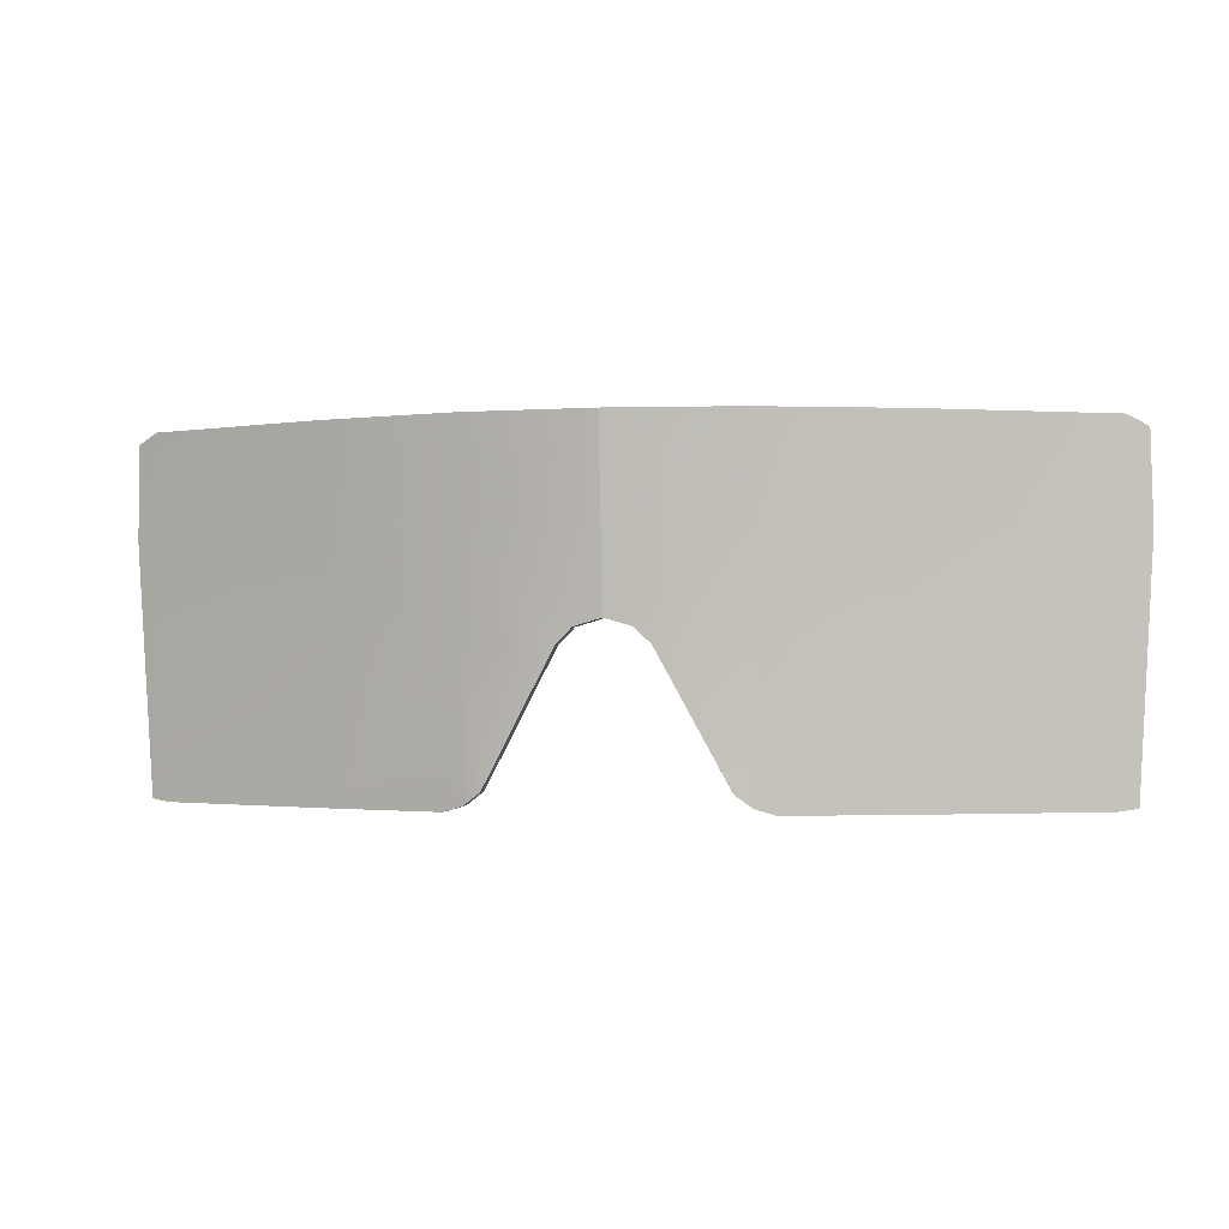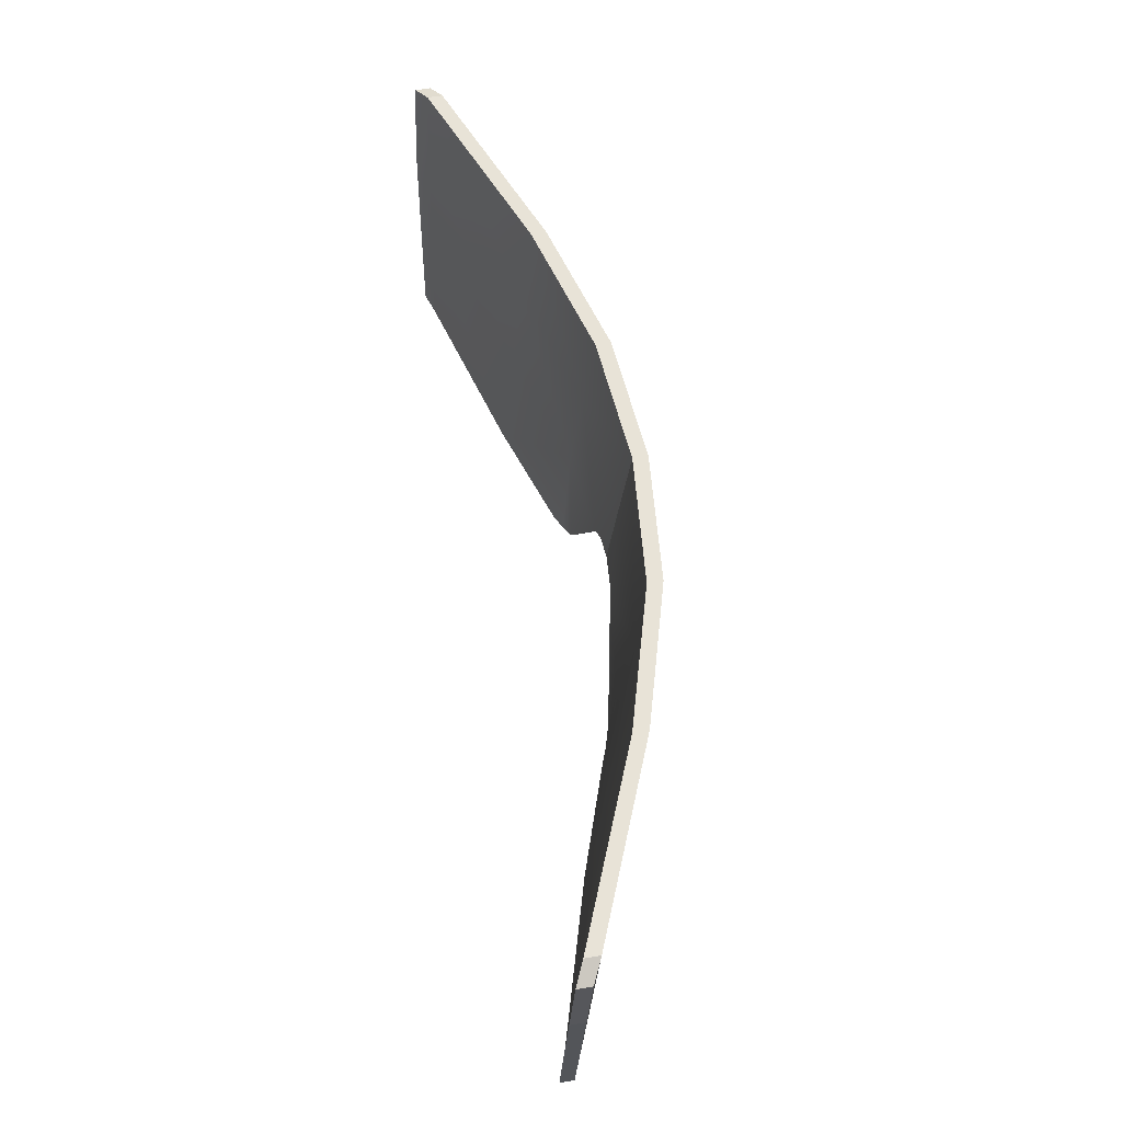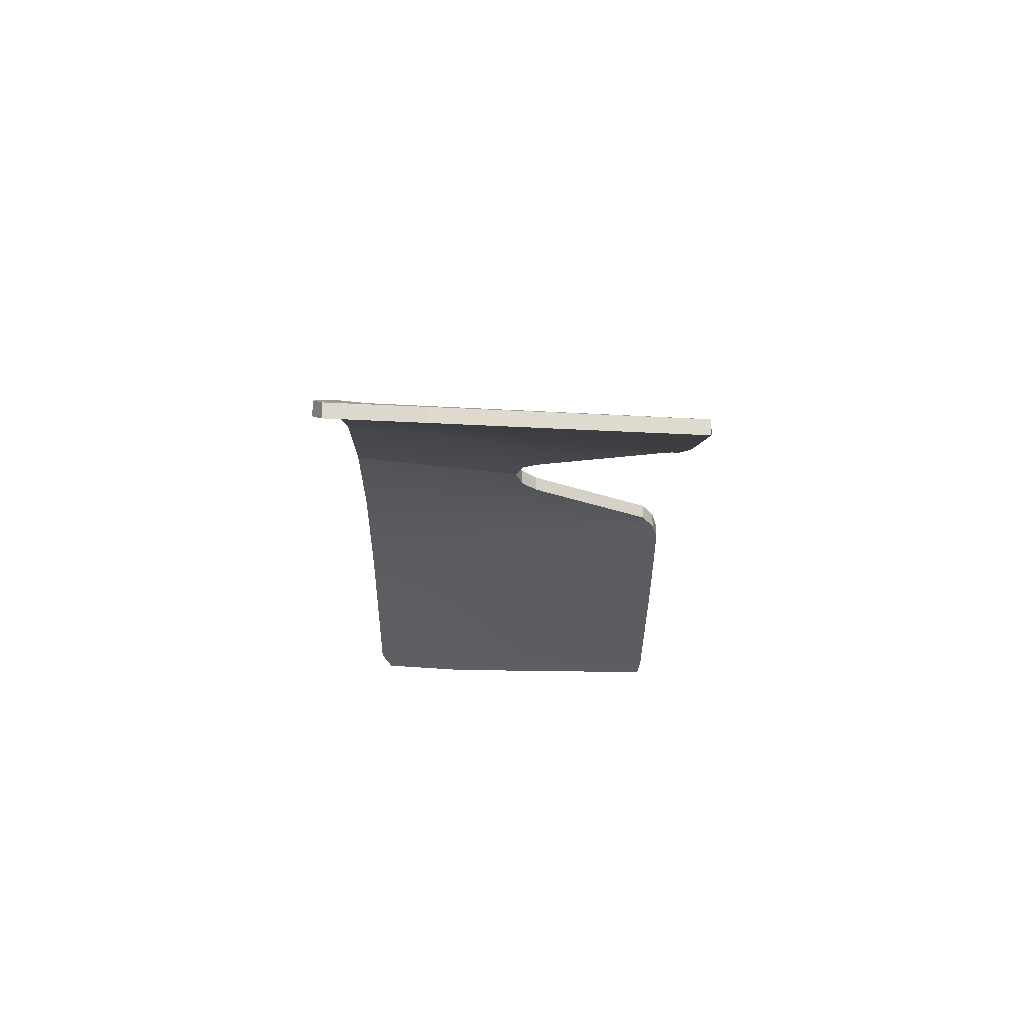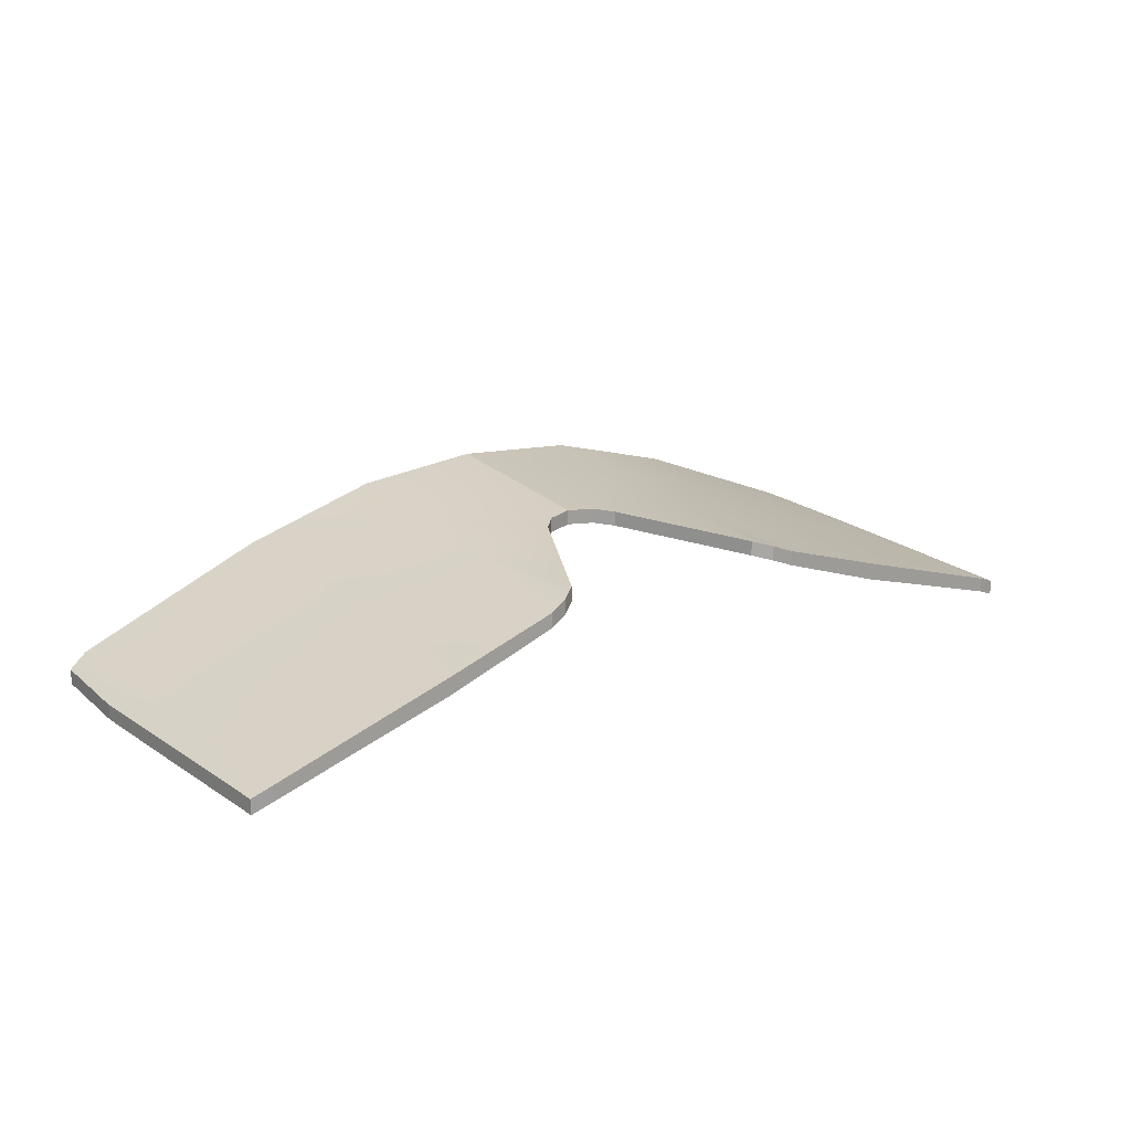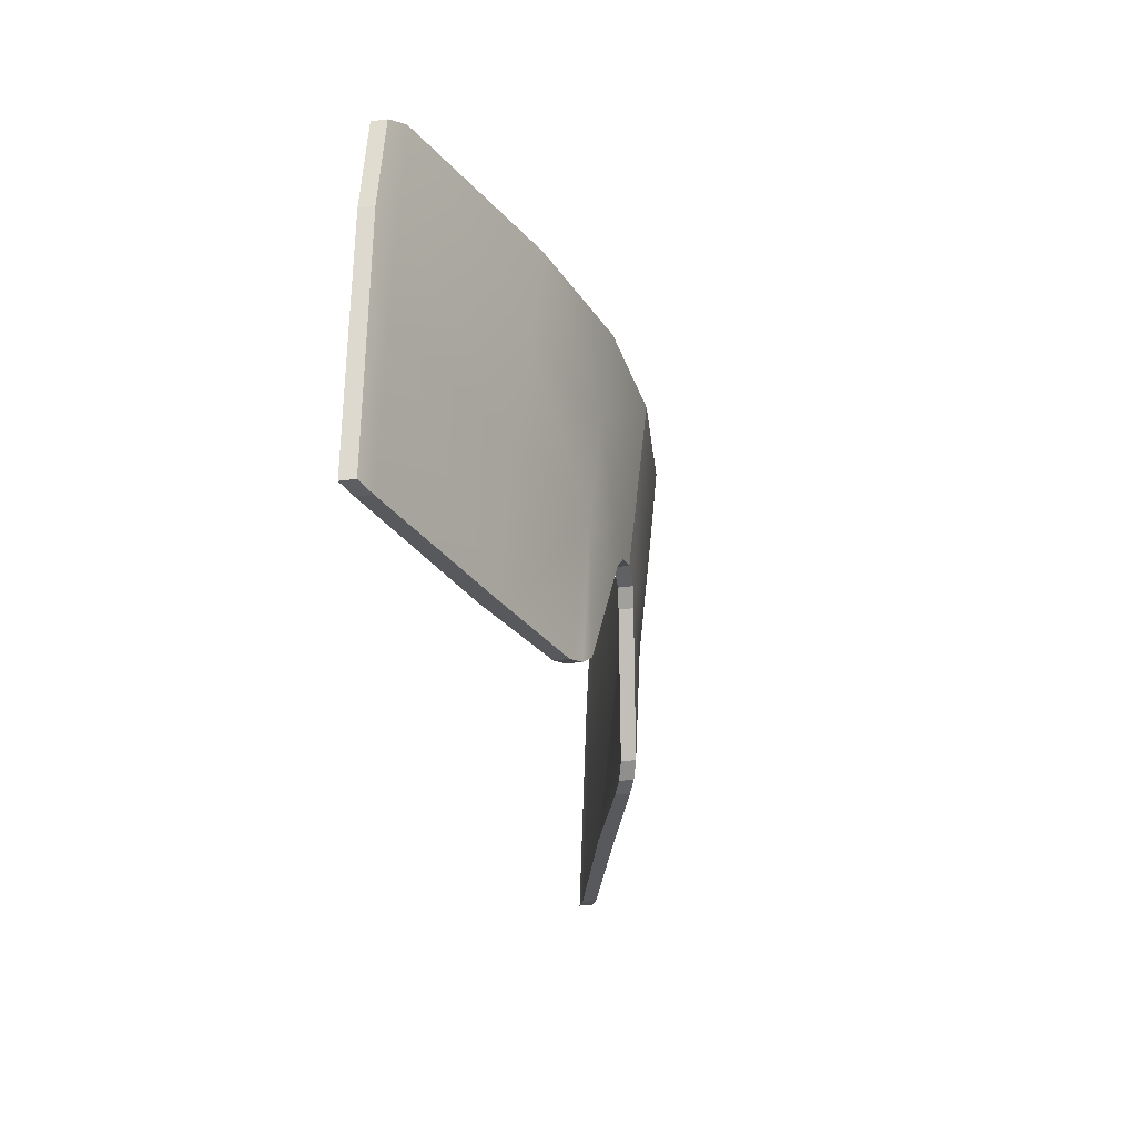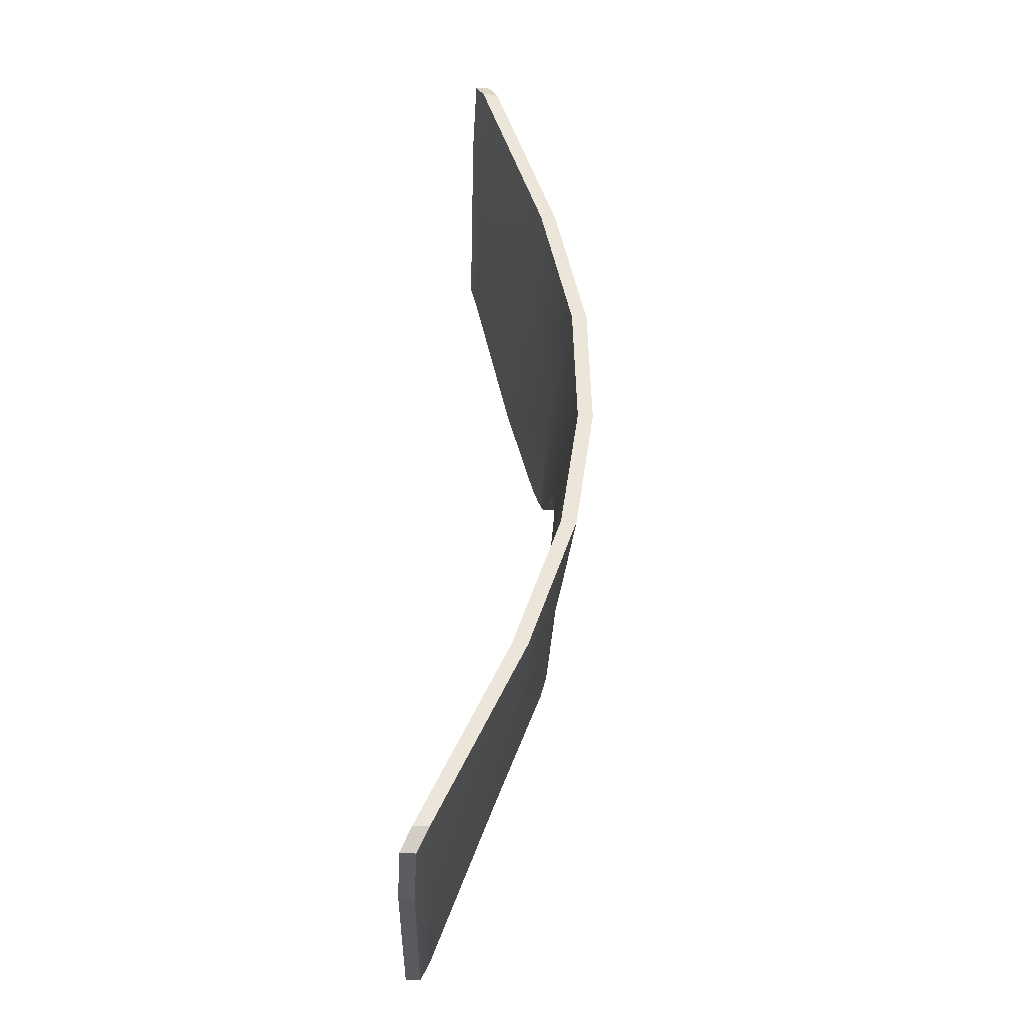
<metadata>
{"format":"obj","ext":"obj","renderer":"f3d","projection":"perspective","resolution":1024,"background":"white","views":[{"elev":-1.5,"azim":10.0,"up":"+Y"},{"elev":61.8,"azim":-99.7,"up":"+Y"},{"elev":-18.1,"azim":-90.1,"up":"+Z"},{"elev":18.6,"azim":-37.2,"up":"+Z"},{"elev":-29.5,"azim":-78.5,"up":"+Y"},{"elev":55.7,"azim":-86.6,"up":"+Y"}]}
</metadata>
<code>
g n_glasses_lvl80_lense_mesh
v -4.2 92.89 3.999
v -3.955 91.57 4.034
v -4.129 91.6 3.967
v -3.99 92.91 4.088
v -4.25 93.81 4.023
v -2.351 91.56 4.499
v -4.014 93.86 4.126
v -4.224 94.63 4.07
v -4.037 94.72 4.159
v -2.362 92.9 4.638
v -1.185 92.89 4.976
v -1.338 91.56 4.842
v -1.163 91.62 4.908
v -1.007 91.73 4.955
v -0.3834 92.9 5.061
v -1.17 93.86 5.085
v -0.2414 93.04 5.082
v -2.368 93.86 4.739
v -2.374 94.72 4.828
v -1.143 94.72 5.175
v 0.0002494 94.72 5.275
v 0.0002494 93.88 5.18
v 0.0002494 93.11 5.094
v -4.2 92.89 4.133
v -4.129 91.6 4.1
v -3.955 91.57 4.168
v -3.99 92.91 4.221
v -4.25 93.81 4.156
v -2.356 91.56 4.653
v -4.014 93.86 4.259
v -4.224 94.63 4.203
v -4.037 94.72 4.293
v -2.362 92.9 4.772
v -1.185 92.89 5.11
v -1.338 91.56 4.974
v -1.163 91.62 5.041
v -1.007 91.73 5.088
v -0.3834 92.9 5.193
v -1.17 93.86 5.218
v -0.2414 93.04 5.216
v -2.368 93.86 4.872
v -2.374 94.72 4.962
v -1.143 94.72 5.31
v 0.0002494 94.72 5.408
v 0.0002494 93.88 5.314
v 0.0002494 93.11 5.227
v -2.356 91.56 4.653
v -3.955 91.57 4.168
v -3.955 91.57 4.034
v -2.351 91.56 4.499
v -1.338 91.56 4.974
v -1.338 91.56 4.842
v -3.955 91.57 4.168
v -4.129 91.6 4.1
v -4.129 91.6 3.967
v -3.955 91.57 4.034
v -4.129 91.6 4.1
v -4.2 92.89 3.999
v -4.129 91.6 3.967
v -4.2 92.89 4.133
v -4.25 93.81 4.023
v -4.25 93.81 4.156
v -0.3834 92.9 5.193
v -1.007 91.73 5.088
v -1.007 91.73 4.955
v -0.3834 92.9 5.061
v -1.163 91.62 5.041
v -1.338 91.56 4.974
v -1.338 91.56 4.842
v -1.163 91.62 4.908
v -4.224 94.63 4.203
v -4.037 94.72 4.293
v -4.037 94.72 4.159
v -4.224 94.63 4.07
v -4.25 93.81 4.156
v -4.224 94.63 4.203
v -4.224 94.63 4.07
v -4.25 93.81 4.023
v -4.037 94.72 4.293
v -2.374 94.72 4.828
v -4.037 94.72 4.159
v -2.374 94.72 4.962
v -1.143 94.72 5.175
v -1.143 94.72 5.31
v 0.0002494 94.72 5.275
v 0.0002494 94.72 5.408
v 1.142 94.72 5.31
v 1.142 94.72 5.175
v 2.374 94.72 4.962
v 2.374 94.72 4.828
v 4.036 94.72 4.293
v 4.036 94.72 4.159
v -0.2414 93.04 5.216
v -0.3834 92.9 5.193
v -0.3834 92.9 5.061
v -0.2414 93.04 5.082
v -1.007 91.73 5.088
v -1.163 91.62 5.041
v -1.163 91.62 4.908
v -1.007 91.73 4.955
v 0.0002494 93.11 5.227
v -0.2414 93.04 5.216
v -0.2414 93.04 5.082
v 0.0002494 93.11 5.094
v 4.2 92.89 3.999
v 4.129 91.6 3.967
v 3.954 91.57 4.034
v 3.989 92.91 4.088
v 4.25 93.81 4.023
v 2.352 91.56 4.499
v 4.014 93.86 4.126
v 4.224 94.63 4.07
v 4.036 94.72 4.159
v 2.361 92.9 4.638
v 1.184 92.89 4.976
v 1.338 91.56 4.842
v 1.163 91.62 4.908
v 1.008 91.73 4.955
v 0.3839 92.9 5.061
v 1.171 93.86 5.085
v 0.2404 93.04 5.082
v 2.368 93.86 4.739
v 2.374 94.72 4.828
v 1.142 94.72 5.175
v 0.0002494 94.72 5.275
v 0.0002494 93.88 5.18
v 0.0002494 93.11 5.094
v 4.2 92.89 4.133
v 3.954 91.57 4.168
v 4.129 91.6 4.1
v 3.989 92.91 4.221
v 4.25 93.81 4.156
v 2.356 91.56 4.653
v 4.014 93.86 4.259
v 4.224 94.63 4.203
v 4.036 94.72 4.293
v 2.361 92.9 4.772
v 1.184 92.89 5.11
v 1.338 91.56 4.974
v 1.163 91.62 5.041
v 1.008 91.73 5.088
v 0.3839 92.9 5.193
v 1.171 93.86 5.218
v 0.2404 93.04 5.216
v 2.368 93.86 4.872
v 2.374 94.72 4.962
v 1.142 94.72 5.31
v 0.0002494 94.72 5.408
v 0.0002494 93.88 5.314
v 0.0002494 93.11 5.227
v 2.356 91.56 4.653
v 3.954 91.57 4.034
v 3.954 91.57 4.168
v 2.352 91.56 4.499
v 1.338 91.56 4.974
v 1.338 91.56 4.842
v 3.954 91.57 4.168
v 3.954 91.57 4.034
v 4.129 91.6 3.967
v 4.129 91.6 4.1
v 4.129 91.6 4.1
v 4.129 91.6 3.967
v 4.2 92.89 3.999
v 4.2 92.89 4.133
v 4.25 93.81 4.023
v 4.25 93.81 4.156
v 0.3839 92.9 5.193
v 0.3839 92.9 5.061
v 1.008 91.73 4.955
v 1.008 91.73 5.088
v 1.163 91.62 5.041
v 1.163 91.62 4.908
v 1.338 91.56 4.842
v 1.338 91.56 4.974
v 4.224 94.63 4.203
v 4.224 94.63 4.07
v 4.036 94.72 4.159
v 4.036 94.72 4.293
v 4.25 93.81 4.156
v 4.25 93.81 4.023
v 4.224 94.63 4.07
v 4.224 94.63 4.203
v 0.2404 93.04 5.216
v 0.2404 93.04 5.082
v 0.3839 92.9 5.061
v 0.3839 92.9 5.193
v 1.008 91.73 5.088
v 1.008 91.73 4.955
v 1.163 91.62 4.908
v 1.163 91.62 5.041
v 0.0002494 93.11 5.227
v 0.0002494 93.11 5.094
v 0.2404 93.04 5.082
v 0.2404 93.04 5.216
g n_glasses_lvl80_lense_mesh_0
f 3 2 1
f 2 4 1
f 1 4 5
f 2 6 4
f 4 7 5
f 5 7 8
f 7 9 8
f 6 10 4
f 4 10 7
f 11 10 6
f 12 11 6
f 13 11 12
f 14 11 13
f 15 11 14
f 16 11 15
f 17 16 15
f 7 18 9
f 10 18 7
f 18 10 11
f 16 18 11
f 18 19 9
f 19 18 16
f 20 19 16
f 20 16 21
f 16 22 21
f 22 16 17
f 23 22 17
f 26 25 24
f 27 26 24
f 27 24 28
f 29 26 27
f 30 27 28
f 30 28 31
f 32 30 31
f 33 29 27
f 33 27 30
f 33 34 29
f 34 35 29
f 34 36 35
f 34 37 36
f 34 38 37
f 34 39 38
f 39 40 38
f 41 30 32
f 41 33 30
f 33 41 34
f 41 39 34
f 42 41 32
f 41 42 39
f 42 43 39
f 39 43 44
f 45 39 44
f 39 45 40
f 45 46 40
f 49 48 47
f 50 49 47
f 50 47 51
f 52 50 51
f 55 54 53
f 56 55 53
f 59 58 57
f 58 60 57
f 58 61 60
f 61 62 60
f 65 64 63
f 66 65 63
f 69 68 67
f 70 69 67
f 73 72 71
f 74 73 71
f 77 76 75
f 78 77 75
f 81 80 79
f 80 82 79
f 80 83 82
f 83 84 82
f 83 85 84
f 85 86 84
f 86 85 87
f 85 88 87
f 87 88 89
f 88 90 89
f 89 90 91
f 90 92 91
f 95 94 93
f 96 95 93
f 99 98 97
f 100 99 97
f 103 102 101
f 104 103 101
f 107 106 105
f 108 107 105
f 108 105 109
f 110 107 108
f 111 108 109
f 111 109 112
f 113 111 112
f 114 110 108
f 114 108 111
f 114 115 110
f 115 116 110
f 115 117 116
f 115 118 117
f 115 119 118
f 115 120 119
f 120 121 119
f 122 111 113
f 122 114 111
f 114 122 115
f 122 120 115
f 123 122 113
f 122 123 120
f 123 124 120
f 120 124 125
f 126 120 125
f 120 126 121
f 126 127 121
f 130 129 128
f 129 131 128
f 128 131 132
f 129 133 131
f 131 134 132
f 132 134 135
f 134 136 135
f 133 137 131
f 131 137 134
f 138 137 133
f 139 138 133
f 140 138 139
f 141 138 140
f 142 138 141
f 143 138 142
f 144 143 142
f 134 145 136
f 137 145 134
f 145 137 138
f 143 145 138
f 145 146 136
f 146 145 143
f 147 146 143
f 147 143 148
f 143 149 148
f 149 143 144
f 150 149 144
f 153 152 151
f 152 154 151
f 151 154 155
f 154 156 155
f 159 158 157
f 160 159 157
f 163 162 161
f 164 163 161
f 165 163 164
f 166 165 164
f 169 168 167
f 170 169 167
f 173 172 171
f 174 173 171
f 177 176 175
f 178 177 175
f 181 180 179
f 182 181 179
f 185 184 183
f 186 185 183
f 189 188 187
f 190 189 187
f 193 192 191
f 194 193 191

</code>
